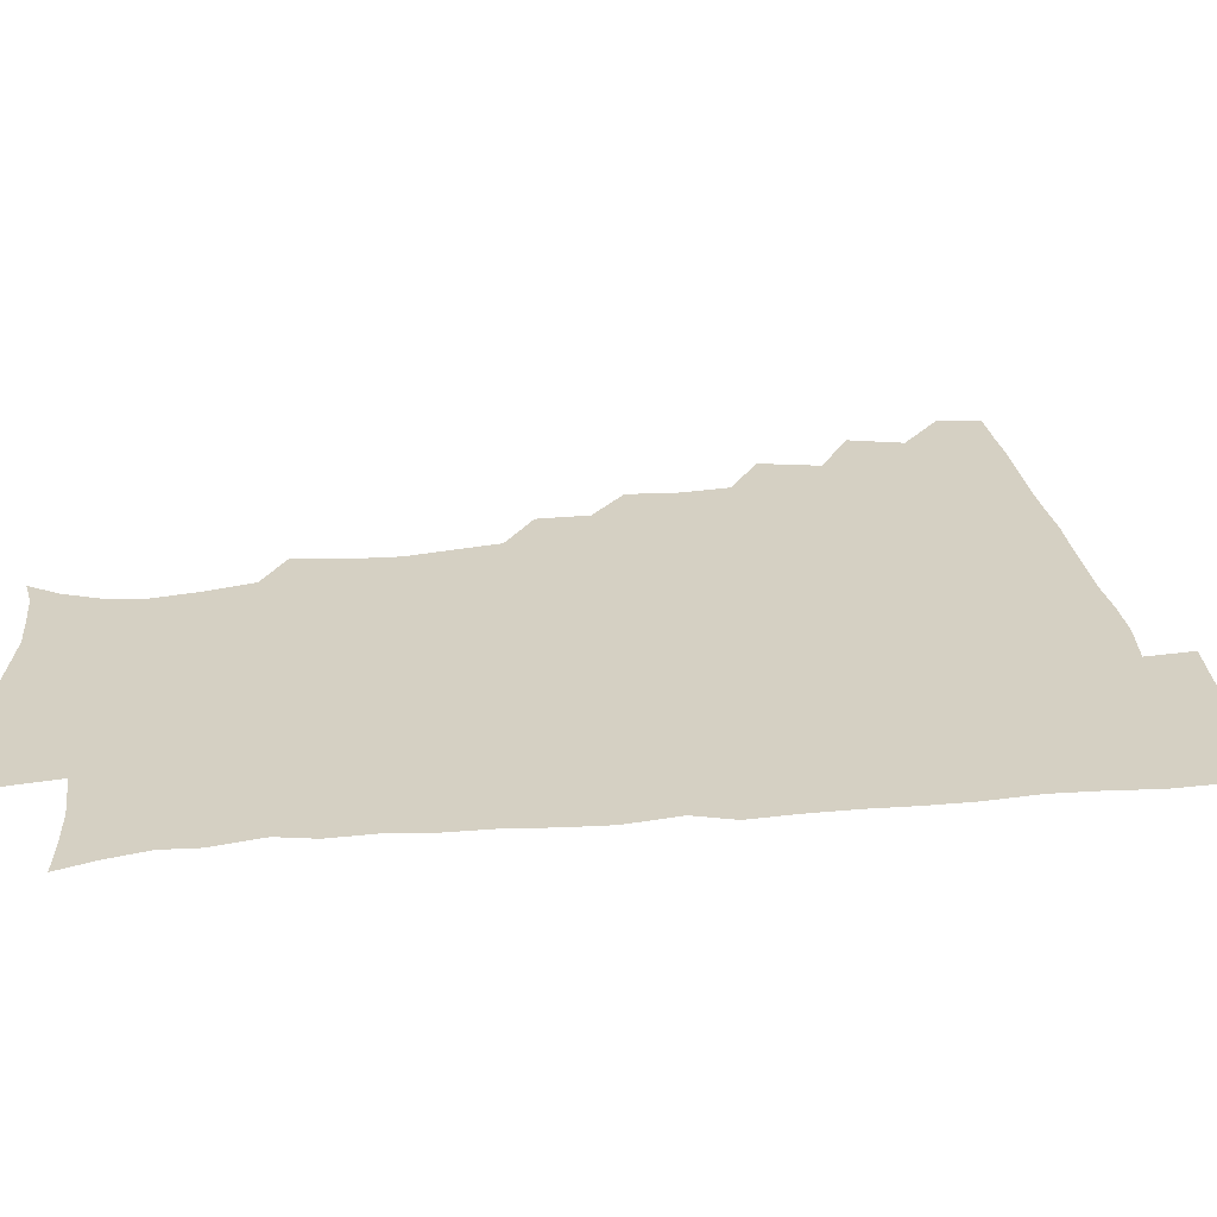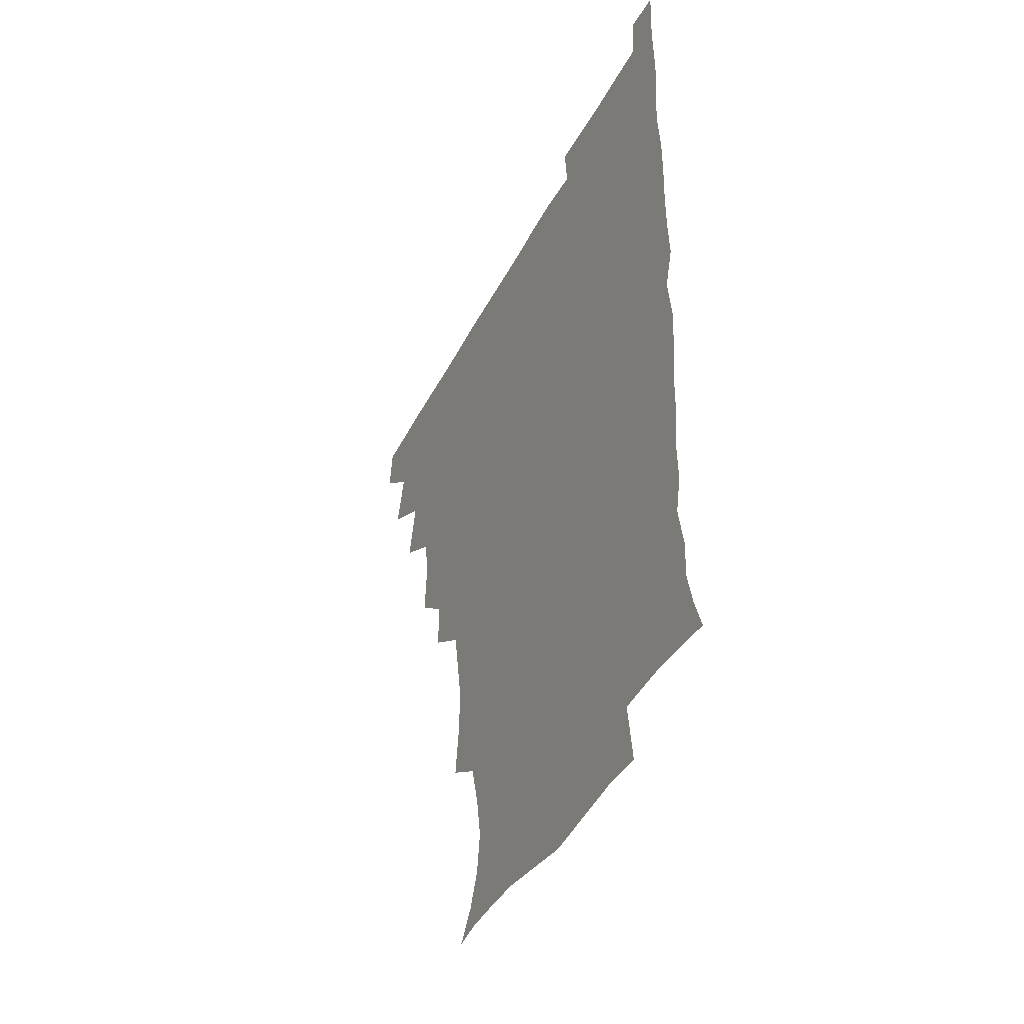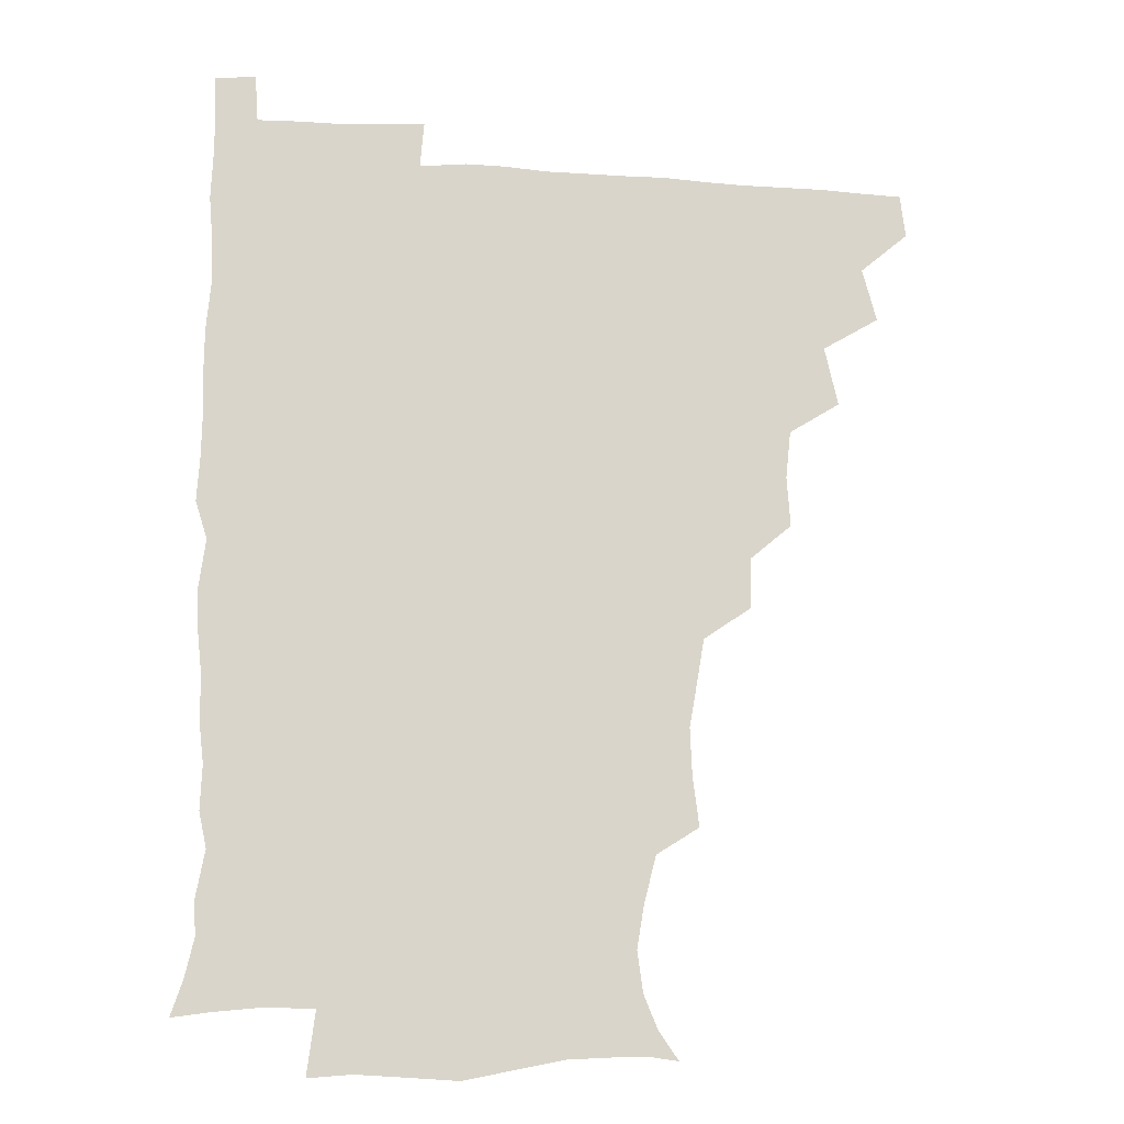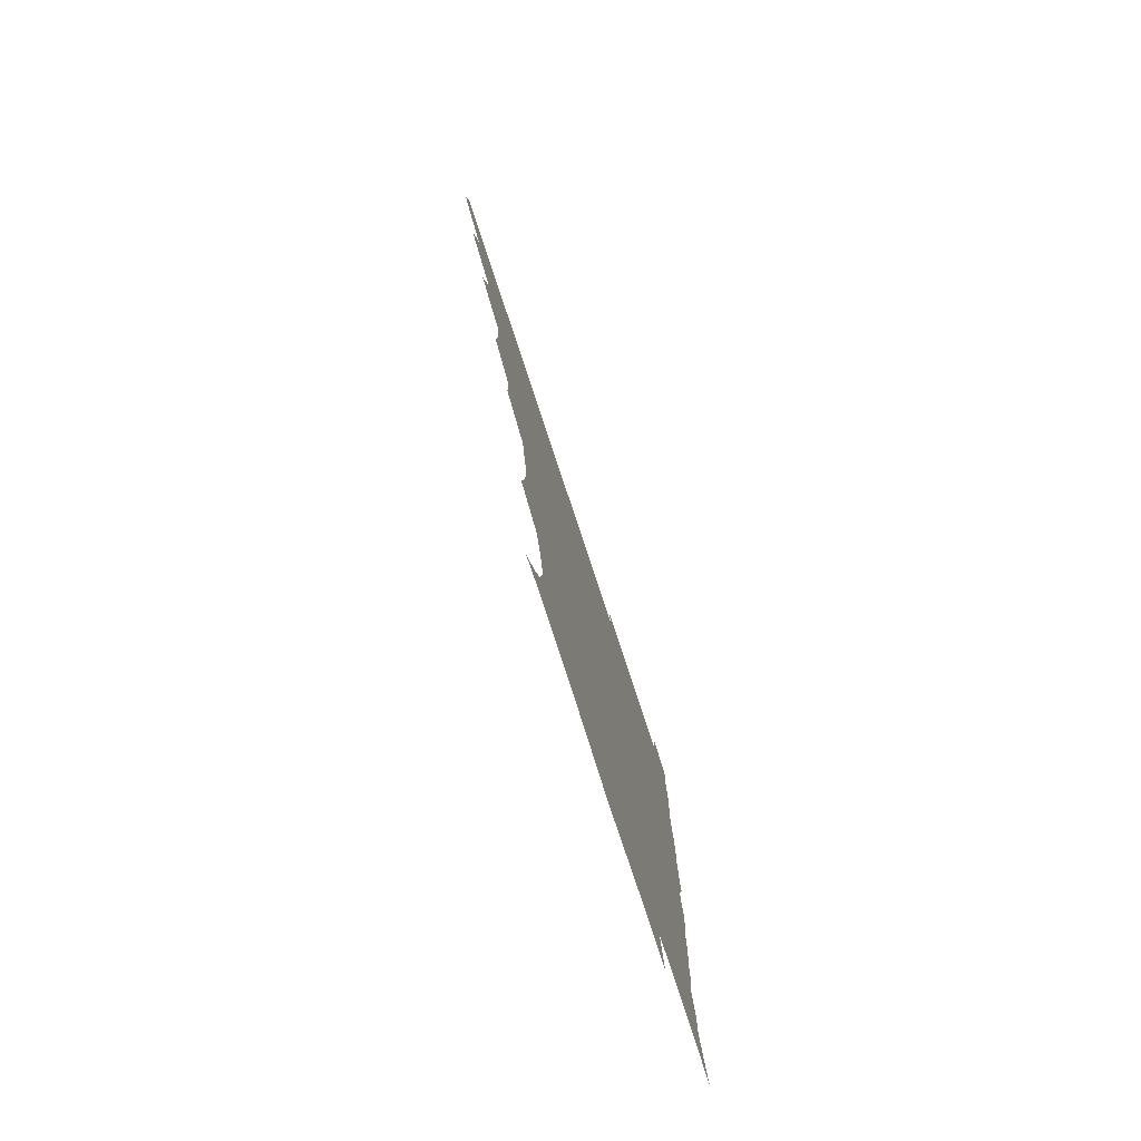
<metadata>
{"format":"obj","ext":"obj","renderer":"f3d","projection":"perspective","resolution":1024,"background":"white","views":[{"elev":26.0,"azim":82.1,"up":"+Z"},{"elev":-44.0,"azim":64.0,"up":"+Y"},{"elev":-15.3,"azim":171.7,"up":"+Y"},{"elev":-79.3,"azim":-71.7,"up":"+Y"}]}
</metadata>
<code>
v 464.7 479.7 0
v 466.6 495.2 0
v 477.1 445.7 0
v 482.1 464.8 0
v 482.6 480.3 0
v 481.7 495.6 0
v 492.6 412.2 0
v 497.4 433.4 0
v 496.8 449.8 0
v 498.4 466 0
v 497.2 480.8 0
v 496.4 496.2 0
v 511.5 365.4 0
v 512.7 383.5 0
v 510.9 400.6 0
v 514.1 421.4 0
v 512.6 435.5 0
v 512.9 451.4 0
v 512.7 466.1 0
v 512.1 480.8 0
v 511.4 496.1 0
v 526.8 334.6 0
v 526.5 352.7 0
v 528 372.8 0
v 528.3 390.8 0
v 528.9 407.8 0
v 528 421.6 0
v 528.1 436.9 0
v 527.8 451.6 0
v 527.4 466.1 0
v 526.8 481 0
v 526.4 496 0
v 546.3 256.3 0
v 548.6 274.1 0
v 549.3 291.2 0
v 546.7 305.5 0
v 543.8 322.8 0
v 543.6 343 0
v 543.1 359.7 0
v 542.3 374.7 0
v 541.7 389.3 0
v 542.5 406.5 0
v 543.3 422.7 0
v 543.3 437.4 0
v 542.7 451.7 0
v 542 466.3 0
v 541.5 481.2 0
v 541 496.4 0
v 554.5 177.5 0
v 561.5 187.7 0
v 566.4 199.6 0
v 568.4 214.3 0
v 565.9 229.4 0
v 561.6 246.6 0
v 562.7 267.2 0
v 562.2 282.7 0
v 561.1 297.6 0
v 559.8 313.4 0
v 558.5 329.4 0
v 558.5 346.7 0
v 557.8 361.9 0
v 558.4 378.3 0
v 558.2 393.3 0
v 558.2 408.4 0
v 558.2 423.1 0
v 557.8 437.3 0
v 558.1 451.6 0
v 557.3 466.1 0
v 556.4 481.4 0
v 555.6 497.1 0
v 565.2 178.9 0
v 573.4 191.3 0
v 578.5 207.2 0
v 578.5 221.9 0
v 577.3 239.2 0
v 575.4 254 0
v 576 272.2 0
v 575.9 288.3 0
v 575.1 302.9 0
v 574.2 318.1 0
v 573.4 332.8 0
v 572.9 348.3 0
v 572.9 363.8 0
v 572.7 378.7 0
v 573 394.4 0
v 572.9 409 0
v 572.5 422.9 0
v 572.7 437.3 0
v 572.8 451.5 0
v 572.2 466 0
v 571.4 481.2 0
v 570.4 496.9 0
v 577.2 178.5 0
v 586 192.8 0
v 591 211.7 0
v 591.1 228 0
v 590.1 243.4 0
v 589.7 258.8 0
v 589.7 273.5 0
v 588.9 289.4 0
v 588.8 305.2 0
v 588.1 318.7 0
v 587.9 334.7 0
v 587.3 348.9 0
v 587.5 364.5 0
v 587.2 378.8 0
v 587.3 394.2 0
v 587.3 408.9 0
v 587.4 423.6 0
v 587.2 437.3 0
v 587.1 451.6 0
v 587 465.9 0
v 586.5 480.7 0
v 585.3 496.8 0
v 592.4 177.7 0
v 601.9 197 0
v 604.3 214.4 0
v 604.3 229.1 0
v 603.3 244.1 0
v 603 258.5 0
v 603.2 276.5 0
v 603 290.5 0
v 602.4 304.7 0
v 602.5 321 0
v 602 334.2 0
v 601.6 348.4 0
v 601.6 364 0
v 601.8 379.5 0
v 601.7 394.4 0
v 602.1 409.2 0
v 601.7 422.7 0
v 601.7 437.1 0
v 601.9 451.7 0
v 601.7 465.8 0
v 601.6 480.2 0
v 600.3 496.8 0
v 609.8 174.2 0
v 616.3 197.3 0
v 617.5 214.9 0
v 617.9 231.5 0
v 617.1 244.6 0
v 617.1 261.8 0
v 617 276.2 0
v 616.8 290.9 0
v 616.8 306.2 0
v 616.6 320.5 0
v 616.3 335.2 0
v 616.3 350 0
v 616.4 365.6 0
v 616.3 379.5 0
v 616.1 392.9 0
v 616.5 409.8 0
v 616.5 423.2 0
v 616.8 437.7 0
v 616.6 451.9 0
v 616.2 466.4 0
v 616.2 480.5 0
v 614.8 497.7 0
v 627.6 170.4 0
v 630.7 197.1 0
v 630.9 216.3 0
v 631.4 232 0
v 631.7 246.7 0
v 631.4 260.1 0
v 631.1 275.1 0
v 630.8 290 0
v 630.5 305.7 0
v 630.8 321.6 0
v 630.6 335.2 0
v 630.7 350.5 0
v 630.6 365.1 0
v 630.7 380.1 0
v 630.7 394.5 0
v 630.8 409.2 0
v 631 422.7 0
v 631.4 438.6 0
v 631.4 452.1 0
v 631.5 466.3 0
v 631 481.2 0
v 629.3 497.8 0
v 645.8 171.4 0
v 645.7 197.7 0
v 645.3 213.7 0
v 644.5 231.5 0
v 645.5 246.2 0
v 645.4 260.1 0
v 645 275.7 0
v 645 290.6 0
v 644.7 304.8 0
v 644.6 321.2 0
v 644.8 334.9 0
v 644.6 350.7 0
v 645 364.7 0
v 644.9 380.2 0
v 645 394.4 0
v 644.8 409.5 0
v 645.6 422.5 0
v 645.7 438 0
v 645.9 452.3 0
v 646.1 466.6 0
v 646.3 481 0
v 646.2 495.8 0
v 644.8 512.7 0
v 663.2 172.3 0
v 660.5 196.4 0
v 659.5 214.6 0
v 659.9 227.3 0
v 658.4 246 0
v 658.9 261.3 0
v 658.7 276.3 0
v 658.6 291.7 0
v 659 304.6 0
v 658.5 320.9 0
v 659 334.7 0
v 659.7 348.5 0
v 659.2 364.5 0
v 659.1 379.8 0
v 659.3 394 0
v 659.4 408.6 0
v 659.9 422.9 0
v 659.9 438.7 0
v 660.4 452.5 0
v 660.7 466.7 0
v 661.1 481 0
v 660.9 495.7 0
v 659.6 511.6 0
v 678.5 170.9 0
v 675.7 193.5 0
v 673.9 212.1 0
v 673.5 228.3 0
v 672.1 245 0
v 671.9 261.1 0
v 671.8 277.2 0
v 672 291.5 0
v 672.5 305.5 0
v 672.2 320.7 0
v 673.4 333.6 0
v 673.4 348.9 0
v 673.5 363.7 0
v 673.1 379.4 0
v 673.3 393.9 0
v 672.8 409.7 0
v 674.2 422.8 0
v 674.2 438.1 0
v 674.8 452.4 0
v 675.2 466.7 0
v 675.6 481.2 0
v 675.8 495.3 0
v 675.2 510.5 0
v 694.7 193.4 0
v 688.9 211.1 0
v 686.5 228.6 0
v 686.4 242.6 0
v 686.3 257.4 0
v 686.4 272.8 0
v 686 288.5 0
v 686 303.9 0
v 687 317.7 0
v 688 331.5 0
v 687.4 347.5 0
v 687.4 362.7 0
v 687.9 377.4 0
v 687.9 392.4 0
v 688.8 406.7 0
v 688.4 422.3 0
v 689 436.7 0
v 688.8 452.6 0
v 689.5 467 0
v 689.9 481.3 0
v 690.3 495.8 0
v 690.3 510.5 0
v 710.5 191.8 0
v 703.8 208.4 0
v 702 222.6 0
v 699.9 239.3 0
v 699.8 253.4 0
v 700.2 268.6 0
v 700.6 283.2 0
v 700.3 299.4 0
v 701.4 313.6 0
v 702.2 328.3 0
v 701.5 344.6 0
v 701.3 360.1 0
v 702.7 374.4 0
v 703.5 388.7 0
v 703.4 404.3 0
v 702.1 421.1 0
v 703.4 435.1 0
v 704 450.3 0
v 704 466.1 0
v 704.5 481 0
v 705 495.7 0
v 705.3 510 0
v 706.4 527.2 0
v 723.3 189.9 0
v 719.2 202.5 0
v 716 216.3 0
v 716.7 228.3 0
v 713.6 245.4 0
v 716.3 258 0
v 715.7 273.9 0
v 717.4 288.4 0
v 717.5 304.2 0
v 719 318.9 0
v 719.8 334 0
v 717.4 352.1 0
v 721.7 365.7 0
v 720.7 381.6 0
v 720.4 397.3 0
v 720.9 413 0
v 720.8 428.7 0
v 719.2 446.8 0
v 719.8 463.2 0
v 721.1 478.7 0
v 720.4 495.2 0
v 720.3 510.4 0
v 721.1 525.3 0
f 4 5 1
f 1 5 2
f 5 6 2
f 8 9 3
f 3 9 4
f 9 10 4
f 4 10 5
f 10 11 5
f 5 11 6
f 11 12 6
f 15 16 7
f 7 16 8
f 16 17 8
f 8 17 9
f 17 18 9
f 9 18 10
f 18 19 10
f 10 19 11
f 19 20 11
f 11 20 12
f 20 21 12
f 23 24 13
f 13 24 14
f 24 25 14
f 14 25 15
f 25 26 15
f 15 26 16
f 26 27 16
f 16 27 17
f 27 28 17
f 17 28 18
f 28 29 18
f 18 29 19
f 29 30 19
f 19 30 20
f 30 31 20
f 20 31 21
f 31 32 21
f 37 38 22
f 22 38 23
f 38 39 23
f 23 39 24
f 39 40 24
f 24 40 25
f 40 41 25
f 25 41 26
f 41 42 26
f 26 42 27
f 42 43 27
f 27 43 28
f 43 44 28
f 28 44 29
f 44 45 29
f 29 45 30
f 45 46 30
f 30 46 31
f 46 47 31
f 31 47 32
f 47 48 32
f 54 55 33
f 33 55 34
f 55 56 34
f 34 56 35
f 56 57 35
f 35 57 36
f 57 58 36
f 36 58 37
f 58 59 37
f 37 59 38
f 59 60 38
f 38 60 39
f 60 61 39
f 39 61 40
f 61 62 40
f 40 62 41
f 62 63 41
f 41 63 42
f 63 64 42
f 42 64 43
f 64 65 43
f 43 65 44
f 65 66 44
f 44 66 45
f 66 67 45
f 45 67 46
f 67 68 46
f 46 68 47
f 68 69 47
f 47 69 48
f 69 70 48
f 49 71 50
f 71 72 50
f 50 72 51
f 72 73 51
f 51 73 52
f 73 74 52
f 52 74 53
f 74 75 53
f 53 75 54
f 75 76 54
f 54 76 55
f 76 77 55
f 55 77 56
f 77 78 56
f 56 78 57
f 78 79 57
f 57 79 58
f 79 80 58
f 58 80 59
f 80 81 59
f 59 81 60
f 81 82 60
f 60 82 61
f 82 83 61
f 61 83 62
f 83 84 62
f 62 84 63
f 84 85 63
f 63 85 64
f 85 86 64
f 64 86 65
f 86 87 65
f 65 87 66
f 87 88 66
f 66 88 67
f 88 89 67
f 67 89 68
f 89 90 68
f 68 90 69
f 90 91 69
f 69 91 70
f 91 92 70
f 71 93 72
f 93 94 72
f 72 94 73
f 94 95 73
f 73 95 74
f 95 96 74
f 74 96 75
f 96 97 75
f 75 97 76
f 97 98 76
f 76 98 77
f 98 99 77
f 77 99 78
f 99 100 78
f 78 100 79
f 100 101 79
f 79 101 80
f 101 102 80
f 80 102 81
f 102 103 81
f 81 103 82
f 103 104 82
f 82 104 83
f 104 105 83
f 83 105 84
f 105 106 84
f 84 106 85
f 106 107 85
f 85 107 86
f 107 108 86
f 86 108 87
f 108 109 87
f 87 109 88
f 109 110 88
f 88 110 89
f 110 111 89
f 89 111 90
f 111 112 90
f 90 112 91
f 112 113 91
f 91 113 92
f 113 114 92
f 93 115 94
f 115 116 94
f 94 116 95
f 116 117 95
f 95 117 96
f 117 118 96
f 96 118 97
f 118 119 97
f 97 119 98
f 119 120 98
f 98 120 99
f 120 121 99
f 99 121 100
f 121 122 100
f 100 122 101
f 122 123 101
f 101 123 102
f 123 124 102
f 102 124 103
f 124 125 103
f 103 125 104
f 125 126 104
f 104 126 105
f 126 127 105
f 105 127 106
f 127 128 106
f 106 128 107
f 128 129 107
f 107 129 108
f 129 130 108
f 108 130 109
f 130 131 109
f 109 131 110
f 131 132 110
f 110 132 111
f 132 133 111
f 111 133 112
f 133 134 112
f 112 134 113
f 134 135 113
f 113 135 114
f 135 136 114
f 115 137 116
f 137 138 116
f 116 138 117
f 138 139 117
f 117 139 118
f 139 140 118
f 118 140 119
f 140 141 119
f 119 141 120
f 141 142 120
f 120 142 121
f 142 143 121
f 121 143 122
f 143 144 122
f 122 144 123
f 144 145 123
f 123 145 124
f 145 146 124
f 124 146 125
f 146 147 125
f 125 147 126
f 147 148 126
f 126 148 127
f 148 149 127
f 127 149 128
f 149 150 128
f 128 150 129
f 150 151 129
f 129 151 130
f 151 152 130
f 130 152 131
f 152 153 131
f 131 153 132
f 153 154 132
f 132 154 133
f 154 155 133
f 133 155 134
f 155 156 134
f 134 156 135
f 156 157 135
f 135 157 136
f 157 158 136
f 137 159 138
f 159 160 138
f 138 160 139
f 160 161 139
f 139 161 140
f 161 162 140
f 140 162 141
f 162 163 141
f 141 163 142
f 163 164 142
f 142 164 143
f 164 165 143
f 143 165 144
f 165 166 144
f 144 166 145
f 166 167 145
f 145 167 146
f 167 168 146
f 146 168 147
f 168 169 147
f 147 169 148
f 169 170 148
f 148 170 149
f 170 171 149
f 149 171 150
f 171 172 150
f 150 172 151
f 172 173 151
f 151 173 152
f 173 174 152
f 152 174 153
f 174 175 153
f 153 175 154
f 175 176 154
f 154 176 155
f 176 177 155
f 155 177 156
f 177 178 156
f 156 178 157
f 178 179 157
f 157 179 158
f 179 180 158
f 159 181 160
f 181 182 160
f 160 182 161
f 182 183 161
f 161 183 162
f 183 184 162
f 162 184 163
f 184 185 163
f 163 185 164
f 185 186 164
f 164 186 165
f 186 187 165
f 165 187 166
f 187 188 166
f 166 188 167
f 188 189 167
f 167 189 168
f 189 190 168
f 168 190 169
f 190 191 169
f 169 191 170
f 191 192 170
f 170 192 171
f 192 193 171
f 171 193 172
f 193 194 172
f 172 194 173
f 194 195 173
f 173 195 174
f 195 196 174
f 174 196 175
f 196 197 175
f 175 197 176
f 197 198 176
f 176 198 177
f 198 199 177
f 177 199 178
f 199 200 178
f 178 200 179
f 200 201 179
f 179 201 180
f 201 202 180
f 181 204 182
f 204 205 182
f 182 205 183
f 205 206 183
f 183 206 184
f 206 207 184
f 184 207 185
f 207 208 185
f 185 208 186
f 208 209 186
f 186 209 187
f 209 210 187
f 187 210 188
f 210 211 188
f 188 211 189
f 211 212 189
f 189 212 190
f 212 213 190
f 190 213 191
f 213 214 191
f 191 214 192
f 214 215 192
f 192 215 193
f 215 216 193
f 193 216 194
f 216 217 194
f 194 217 195
f 217 218 195
f 195 218 196
f 218 219 196
f 196 219 197
f 219 220 197
f 197 220 198
f 220 221 198
f 198 221 199
f 221 222 199
f 199 222 200
f 222 223 200
f 200 223 201
f 223 224 201
f 201 224 202
f 224 225 202
f 202 225 203
f 225 226 203
f 204 227 205
f 227 228 205
f 205 228 206
f 228 229 206
f 206 229 207
f 229 230 207
f 207 230 208
f 230 231 208
f 208 231 209
f 231 232 209
f 209 232 210
f 232 233 210
f 210 233 211
f 233 234 211
f 211 234 212
f 234 235 212
f 212 235 213
f 235 236 213
f 213 236 214
f 236 237 214
f 214 237 215
f 237 238 215
f 215 238 216
f 238 239 216
f 216 239 217
f 239 240 217
f 217 240 218
f 240 241 218
f 218 241 219
f 241 242 219
f 219 242 220
f 242 243 220
f 220 243 221
f 243 244 221
f 221 244 222
f 244 245 222
f 222 245 223
f 245 246 223
f 223 246 224
f 246 247 224
f 224 247 225
f 247 248 225
f 225 248 226
f 248 249 226
f 228 250 229
f 250 251 229
f 229 251 230
f 251 252 230
f 230 252 231
f 252 253 231
f 231 253 232
f 253 254 232
f 232 254 233
f 254 255 233
f 233 255 234
f 255 256 234
f 234 256 235
f 256 257 235
f 235 257 236
f 257 258 236
f 236 258 237
f 258 259 237
f 237 259 238
f 259 260 238
f 238 260 239
f 260 261 239
f 239 261 240
f 261 262 240
f 240 262 241
f 262 263 241
f 241 263 242
f 263 264 242
f 242 264 243
f 264 265 243
f 243 265 244
f 265 266 244
f 244 266 245
f 266 267 245
f 245 267 246
f 267 268 246
f 246 268 247
f 268 269 247
f 247 269 248
f 269 270 248
f 248 270 249
f 270 271 249
f 250 272 251
f 272 273 251
f 251 273 252
f 273 274 252
f 252 274 253
f 274 275 253
f 253 275 254
f 275 276 254
f 254 276 255
f 276 277 255
f 255 277 256
f 277 278 256
f 256 278 257
f 278 279 257
f 257 279 258
f 279 280 258
f 258 280 259
f 280 281 259
f 259 281 260
f 281 282 260
f 260 282 261
f 282 283 261
f 261 283 262
f 283 284 262
f 262 284 263
f 284 285 263
f 263 285 264
f 285 286 264
f 264 286 265
f 286 287 265
f 265 287 266
f 287 288 266
f 266 288 267
f 288 289 267
f 267 289 268
f 289 290 268
f 268 290 269
f 290 291 269
f 269 291 270
f 291 292 270
f 270 292 271
f 292 293 271
f 272 295 273
f 295 296 273
f 273 296 274
f 296 297 274
f 274 297 275
f 297 298 275
f 275 298 276
f 298 299 276
f 276 299 277
f 299 300 277
f 277 300 278
f 300 301 278
f 278 301 279
f 301 302 279
f 279 302 280
f 302 303 280
f 280 303 281
f 303 304 281
f 281 304 282
f 304 305 282
f 282 305 283
f 305 306 283
f 283 306 284
f 306 307 284
f 284 307 285
f 307 308 285
f 285 308 286
f 308 309 286
f 286 309 287
f 309 310 287
f 287 310 288
f 310 311 288
f 288 311 289
f 311 312 289
f 289 312 290
f 312 313 290
f 290 313 291
f 313 314 291
f 291 314 292
f 314 315 292
f 292 315 293
f 315 316 293
f 293 316 294
f 316 317 294

</code>
